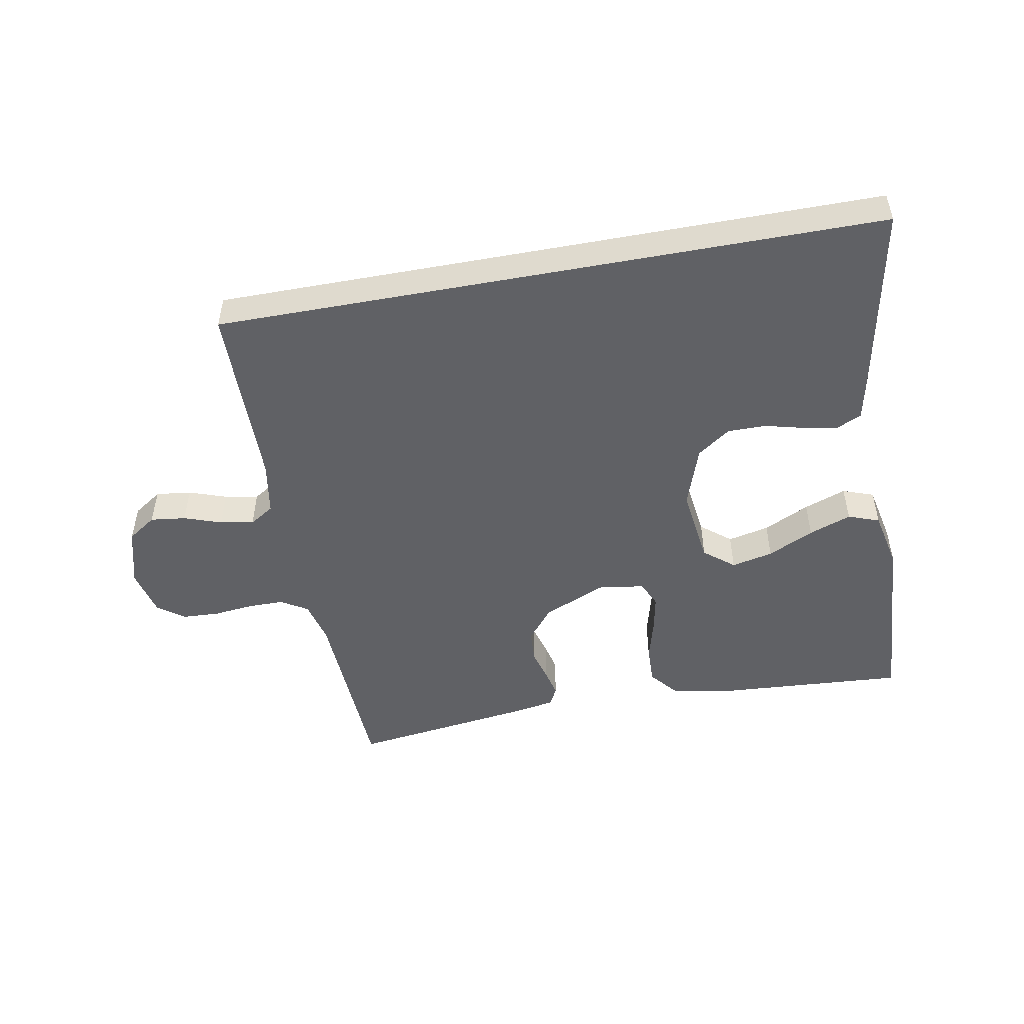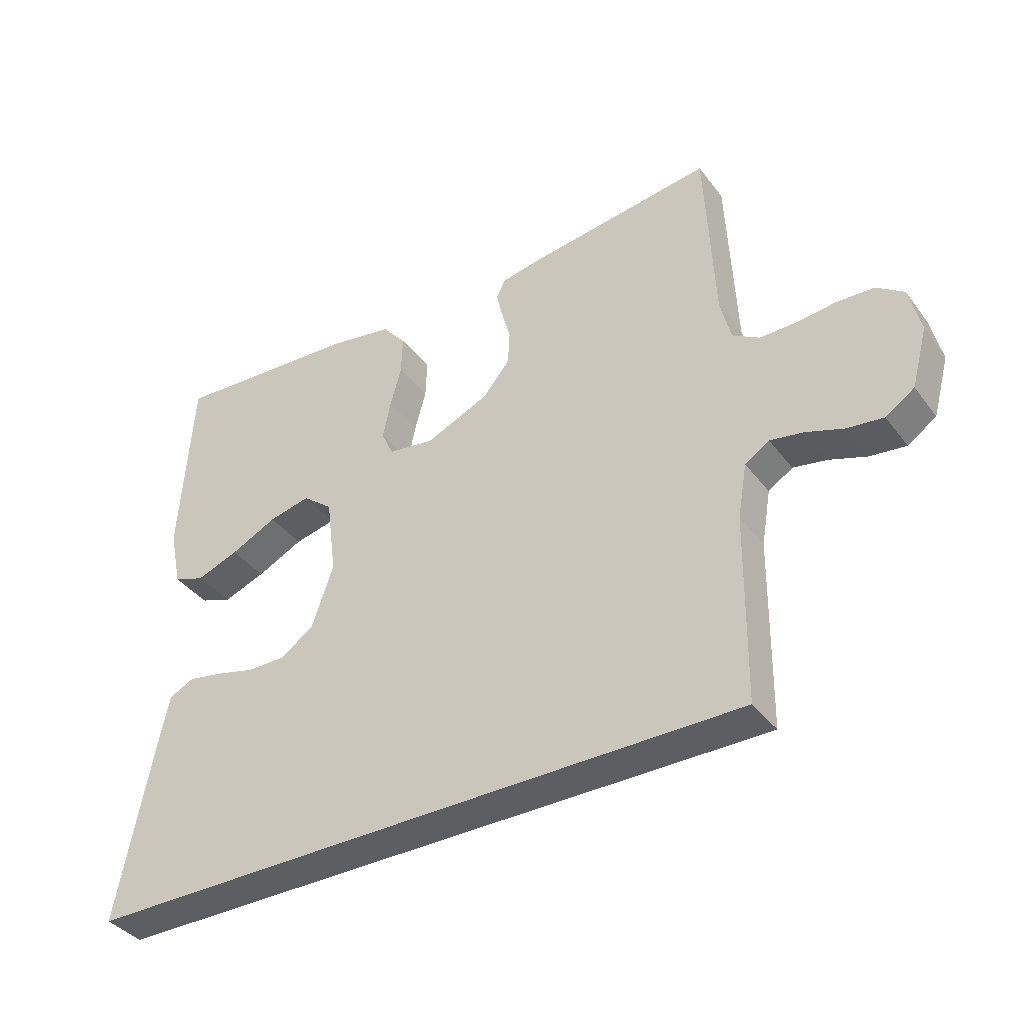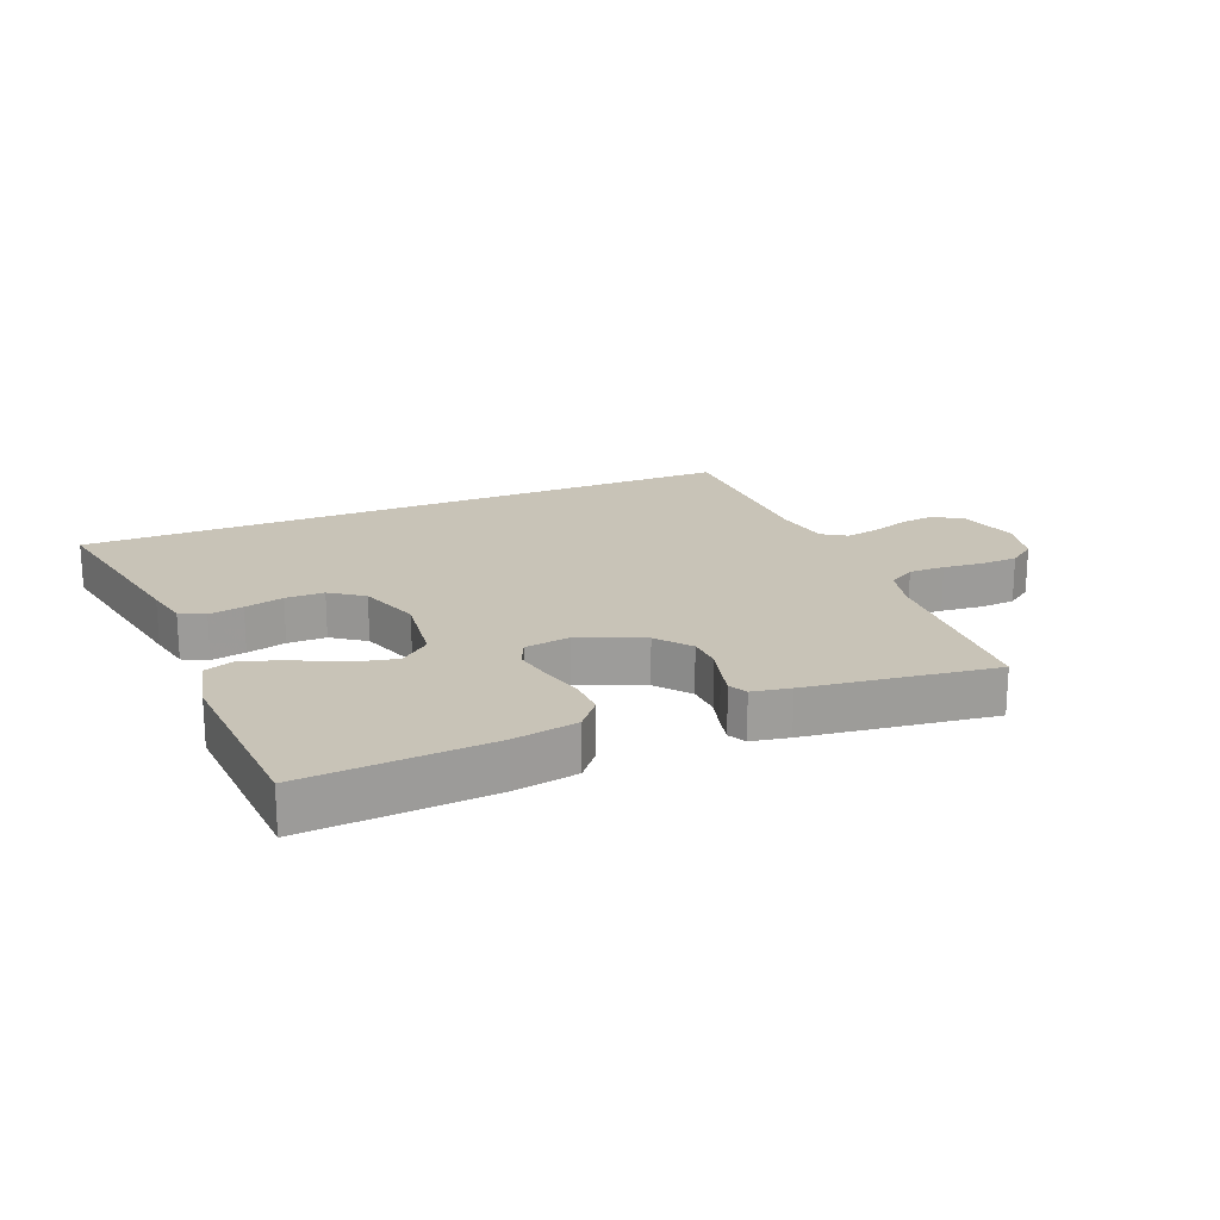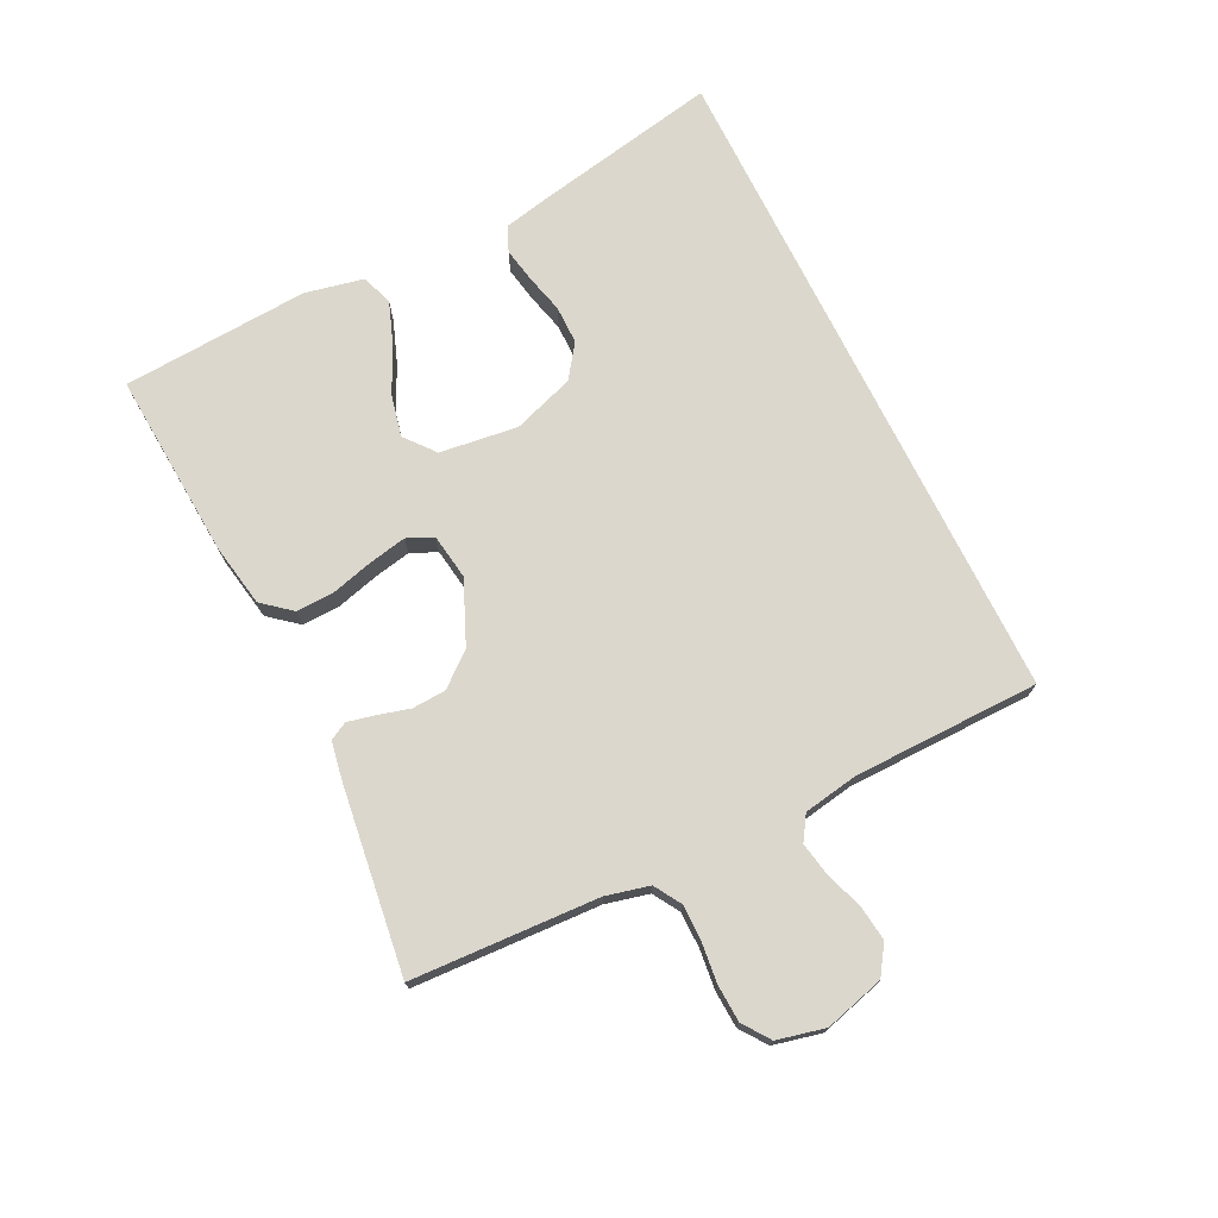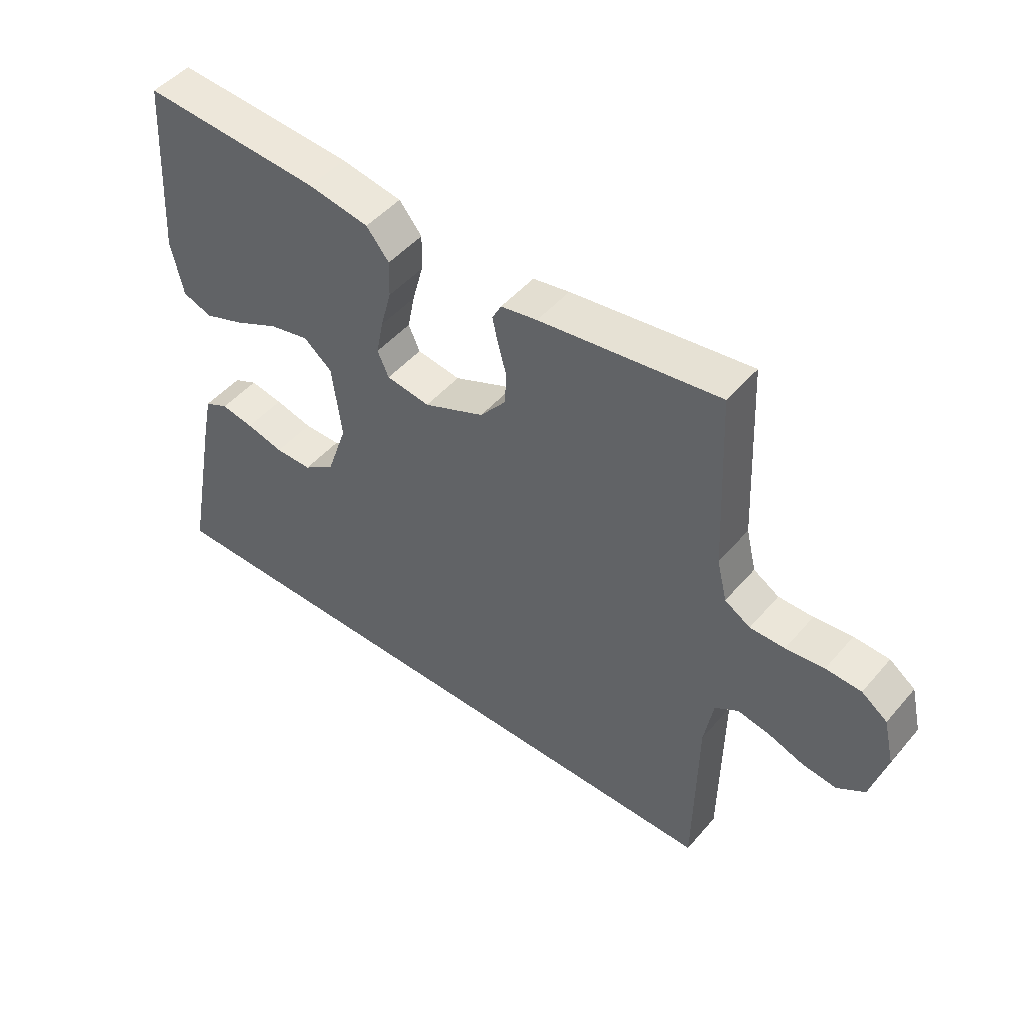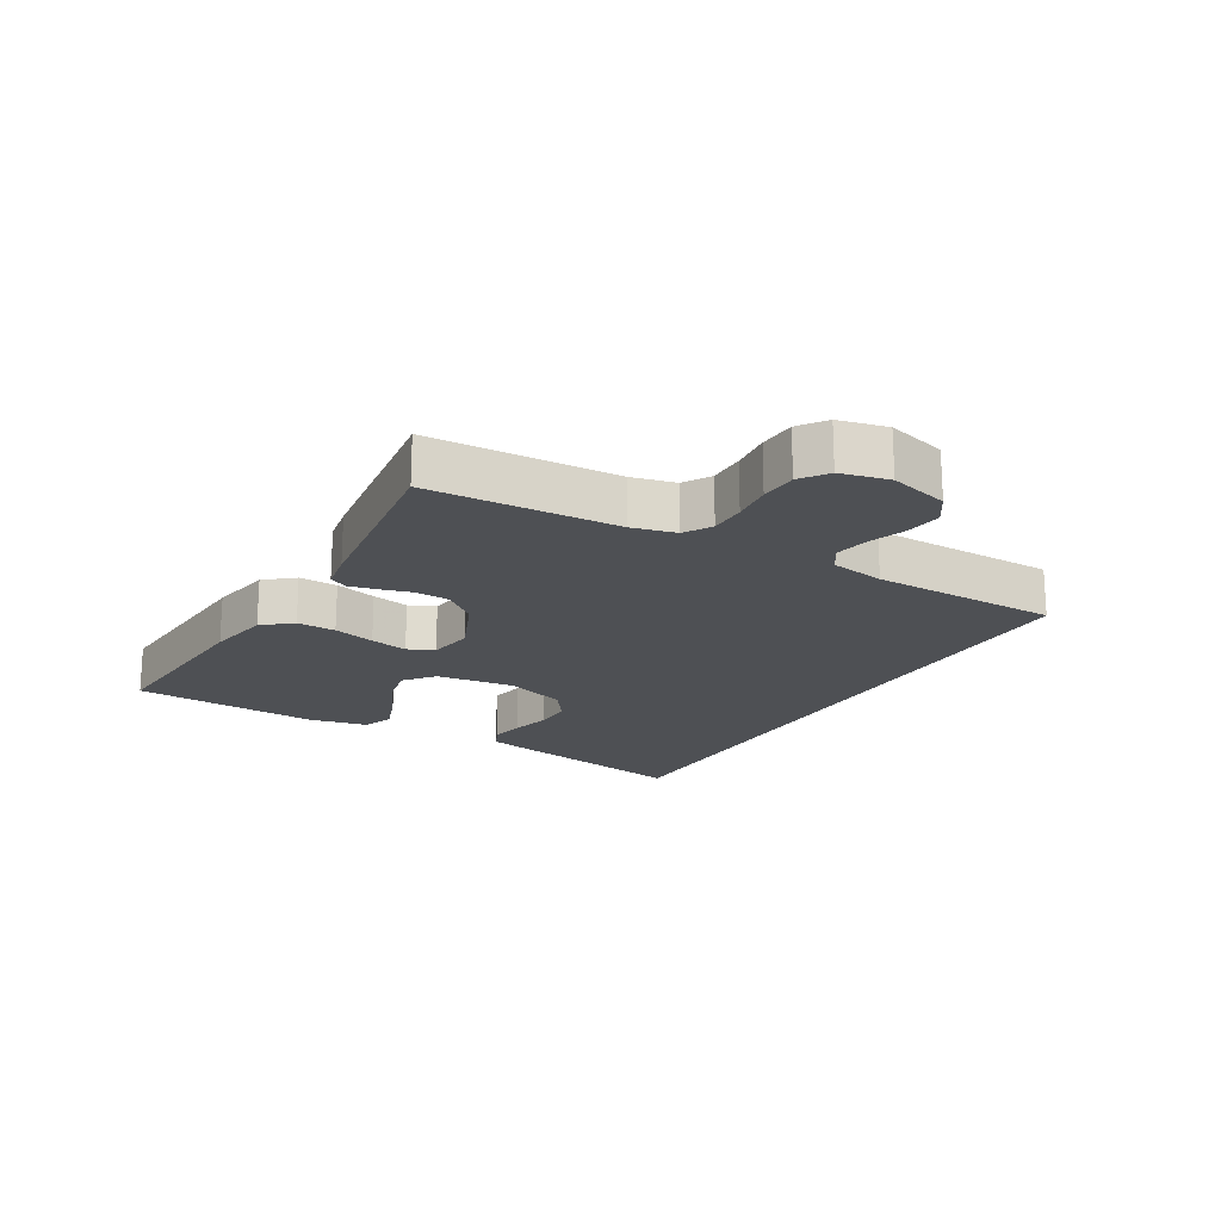
<metadata>
{"format":"obj","ext":"obj","renderer":"f3d","projection":"perspective","resolution":1024,"background":"white","views":[{"elev":-49.8,"azim":-169.5,"up":"+Y"},{"elev":-38.4,"azim":32.8,"up":"+Z"},{"elev":19.7,"azim":-22.3,"up":"+Y"},{"elev":73.2,"azim":63.7,"up":"+Y"},{"elev":48.3,"azim":38.6,"up":"+Z"},{"elev":-18.9,"azim":59.7,"up":"+Y"}]}
</metadata>
<code>
v -0.5 0.07 0.5
v -0.2 0.07 0.48
v -0.098 0.07 0.462
v -0.06 0.07 0.416
v -0.062 0.07 0.354
v -0.08 0.07 0.287
v -0.092 0.07 0.227
v -0.073 0.07 0.185
v 0 0.07 0.174
v 0.102 0.07 0.218
v 0.145 0.07 0.271
v 0.148 0.07 0.325
v 0.134 0.07 0.376
v 0.124 0.07 0.42
v 0.139 0.07 0.449
v 0.2 0.07 0.46
v 0.5 0.07 0.5
v 0.514 0.07 0.2
v 0.531 0.07 0.13
v 0.574 0.07 0.104
v 0.632 0.07 0.104
v 0.696 0.07 0.111
v 0.755 0.07 0.108
v 0.798 0.07 0.077
v 0.816 0.07 0
v 0.79 0.07 -0.095
v 0.744 0.07 -0.126
v 0.687 0.07 -0.119
v 0.627 0.07 -0.098
v 0.573 0.07 -0.088
v 0.534 0.07 -0.113
v 0.519 0.07 -0.2
v 0.515 0.07 -0.5
v -0.556 0.07 -0.5
v -0.498 0.07 -0.2
v -0.483 0.07 -0.13
v -0.443 0.07 -0.111
v -0.388 0.07 -0.121
v -0.325 0.07 -0.137
v -0.263 0.07 -0.137
v -0.21 0.07 -0.099
v -0.176 0.07 0
v -0.192 0.07 0.125
v -0.24 0.07 0.164
v -0.307 0.07 0.149
v -0.381 0.07 0.113
v -0.449 0.07 0.088
v -0.499 0.07 0.106
v -0.519 0.07 0.2
v -0.5 0 0.5
v -0.2 0 0.48
v -0.098 0 0.462
v -0.06 0 0.416
v -0.062 0 0.354
v -0.08 0 0.287
v -0.092 0 0.227
v -0.073 0 0.185
v 0 0 0.174
v 0.102 0 0.218
v 0.145 0 0.271
v 0.148 0 0.325
v 0.134 0 0.376
v 0.124 0 0.42
v 0.139 0 0.449
v 0.2 0 0.46
v 0.5 0 0.5
v 0.514 0 0.2
v 0.531 0 0.13
v 0.574 0 0.104
v 0.632 0 0.104
v 0.696 0 0.111
v 0.755 0 0.108
v 0.798 0 0.077
v 0.816 0 0
v 0.79 0 -0.095
v 0.744 0 -0.126
v 0.687 0 -0.119
v 0.627 0 -0.098
v 0.573 0 -0.088
v 0.534 0 -0.113
v 0.519 0 -0.2
v 0.515 0 -0.5
v -0.556 0 -0.5
v -0.498 0 -0.2
v -0.483 0 -0.13
v -0.443 0 -0.111
v -0.388 0 -0.121
v -0.325 0 -0.137
v -0.263 0 -0.137
v -0.21 0 -0.099
v -0.176 0 0
v -0.192 0 0.125
v -0.24 0 0.164
v -0.307 0 0.149
v -0.381 0 0.113
v -0.449 0 0.088
v -0.499 0 0.106
v -0.519 0 0.2
f 45 46 47 48
f 45 48 49 1
f 36 37 38 39
f 34 35 36 39
f 32 33 34 39
f 32 39 40
f 31 32 40 41
f 26 27 28 29
f 26 29 30
f 25 26 30
f 24 25 30
f 21 22 23 24
f 20 21 24 30
f 19 20 30 31
f 15 16 17 18
f 12 13 14 15
f 12 15 18 19
f 3 4 5 6
f 3 6 7
f 2 3 7
f 44 45 1 2
f 43 44 2 7
f 42 43 7 8
f 41 42 8 9
f 31 41 9 10
f 11 12 19 31
f 10 11 31
f 97 96 95 94
f 50 98 97 94
f 88 87 86 85
f 88 85 84 83
f 88 83 82 81
f 89 88 81
f 90 89 81 80
f 78 77 76 75
f 79 78 75
f 79 75 74
f 79 74 73
f 73 72 71 70
f 79 73 70 69
f 80 79 69 68
f 67 66 65 64
f 64 63 62 61
f 68 67 64 61
f 55 54 53 52
f 56 55 52
f 56 52 51
f 51 50 94 93
f 56 51 93 92
f 57 56 92 91
f 58 57 91 90
f 59 58 90 80
f 80 68 61 60
f 80 60 59
f 1 50 51 2
f 2 51 52 3
f 3 52 53 4
f 4 53 54 5
f 5 54 55 6
f 6 55 56 7
f 7 56 57 8
f 8 57 58 9
f 9 58 59 10
f 10 59 60 11
f 11 60 61 12
f 12 61 62 13
f 13 62 63 14
f 14 63 64 15
f 15 64 65 16
f 16 65 66 17
f 17 66 67 18
f 18 67 68 19
f 19 68 69 20
f 20 69 70 21
f 21 70 71 22
f 22 71 72 23
f 23 72 73 24
f 24 73 74 25
f 25 74 75 26
f 26 75 76 27
f 27 76 77 28
f 28 77 78 29
f 29 78 79 30
f 30 79 80 31
f 31 80 81 32
f 32 81 82 33
f 33 82 83 34
f 34 83 84 35
f 35 84 85 36
f 36 85 86 37
f 37 86 87 38
f 38 87 88 39
f 39 88 89 40
f 40 89 90 41
f 41 90 91 42
f 42 91 92 43
f 43 92 93 44
f 44 93 94 45
f 45 94 95 46
f 46 95 96 47
f 47 96 97 48
f 48 97 98 49
f 49 98 50 1

</code>
